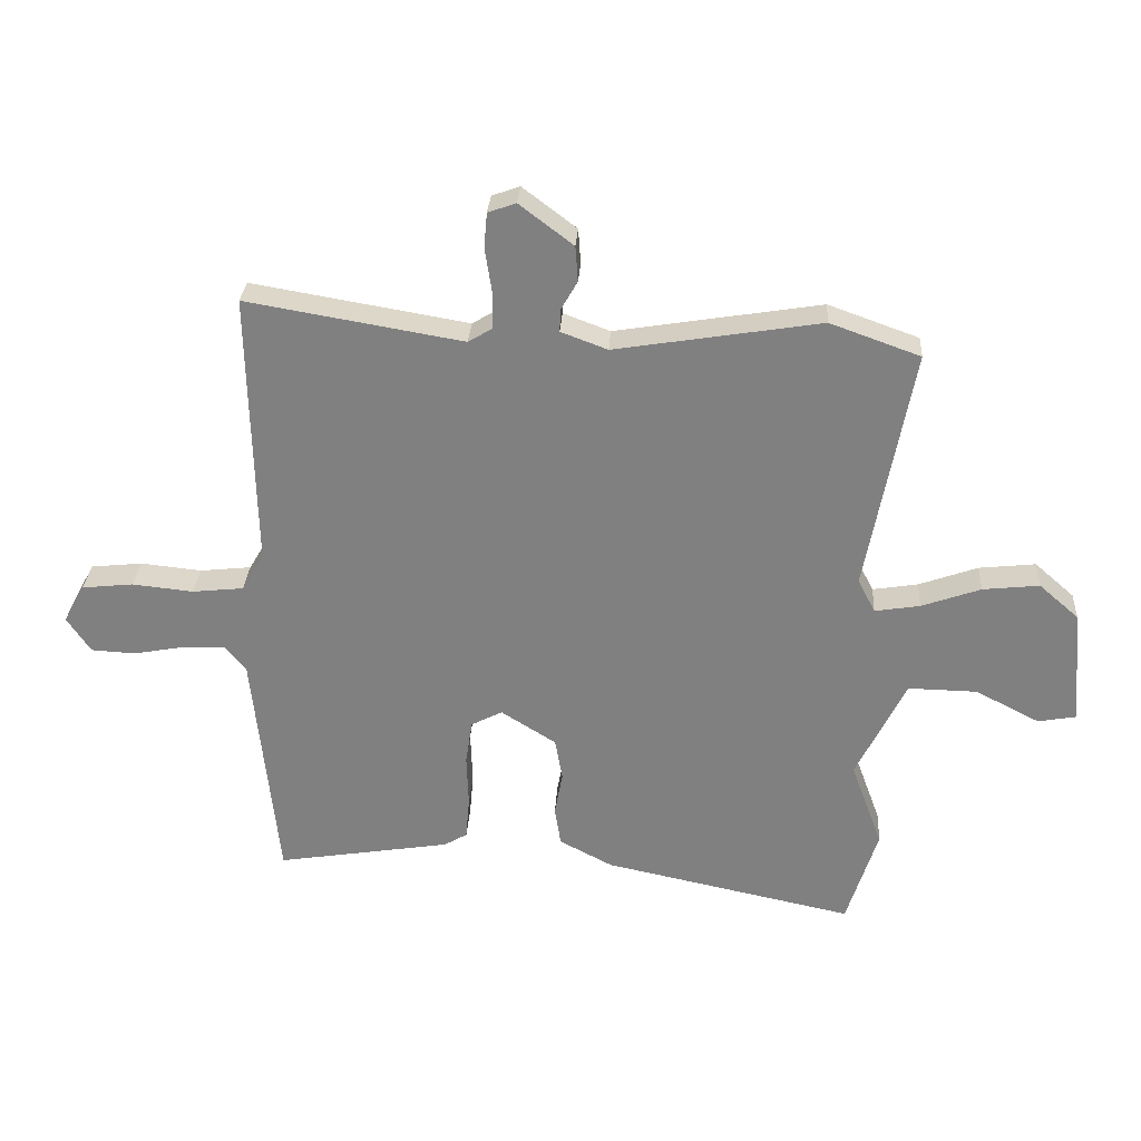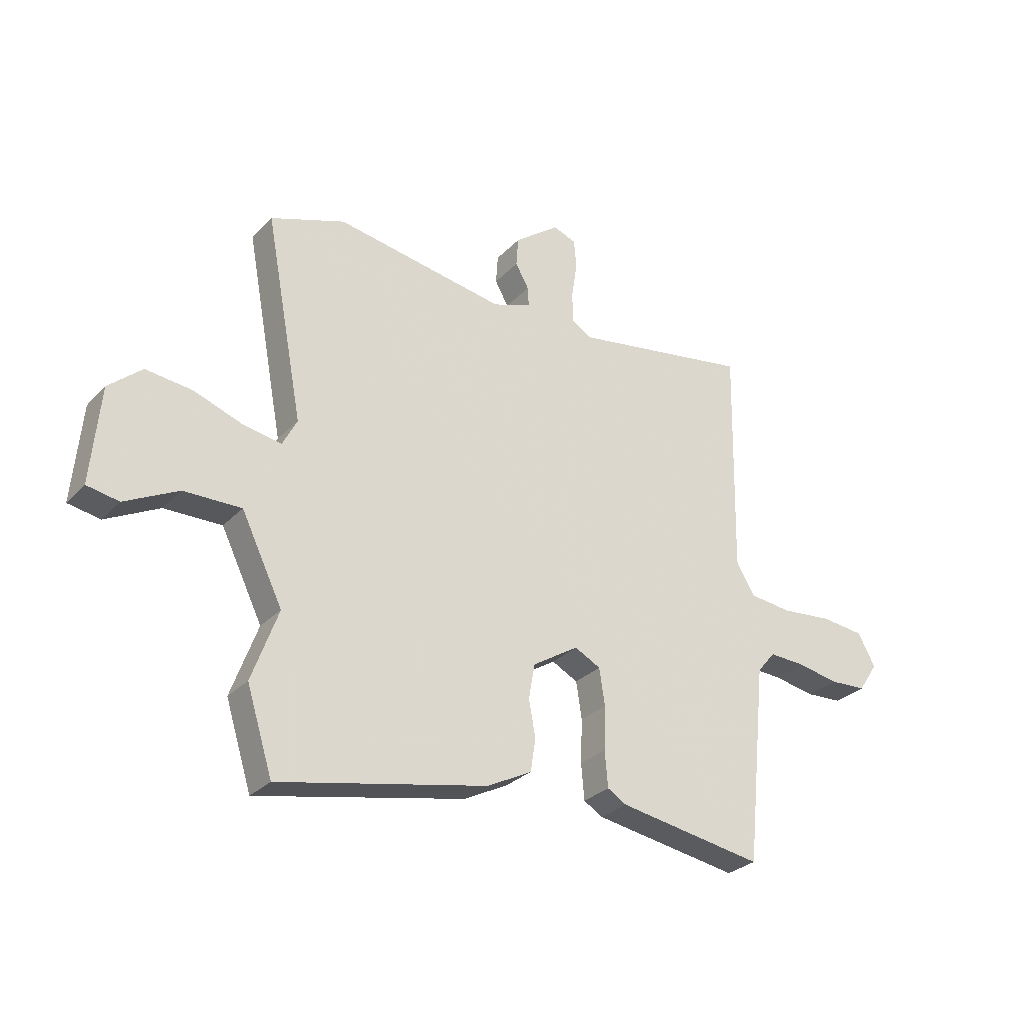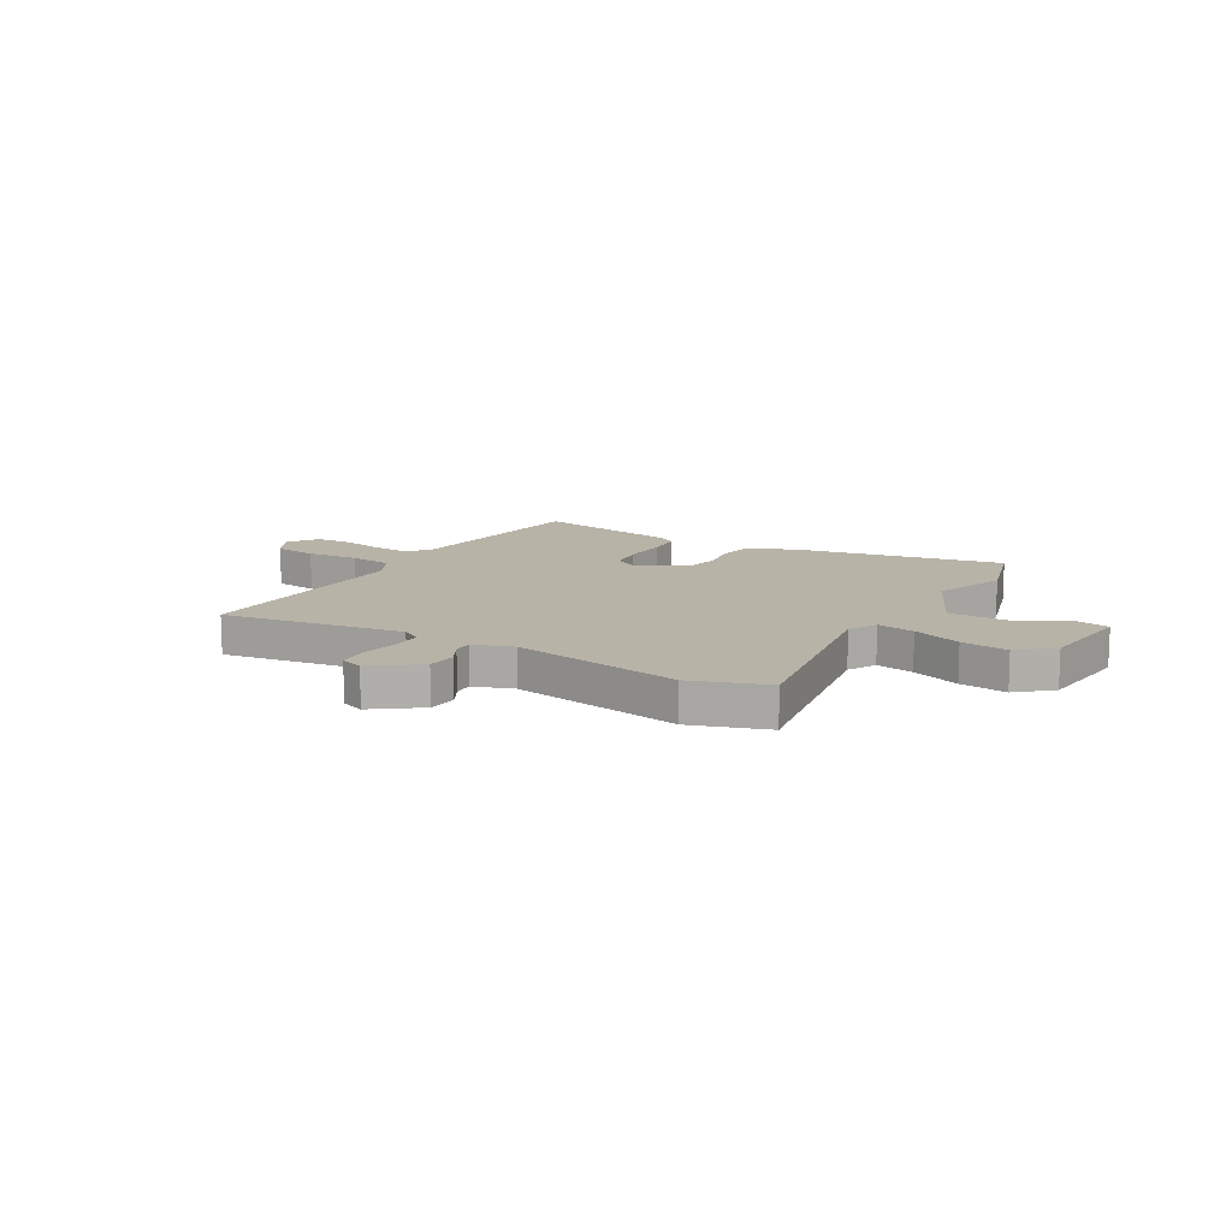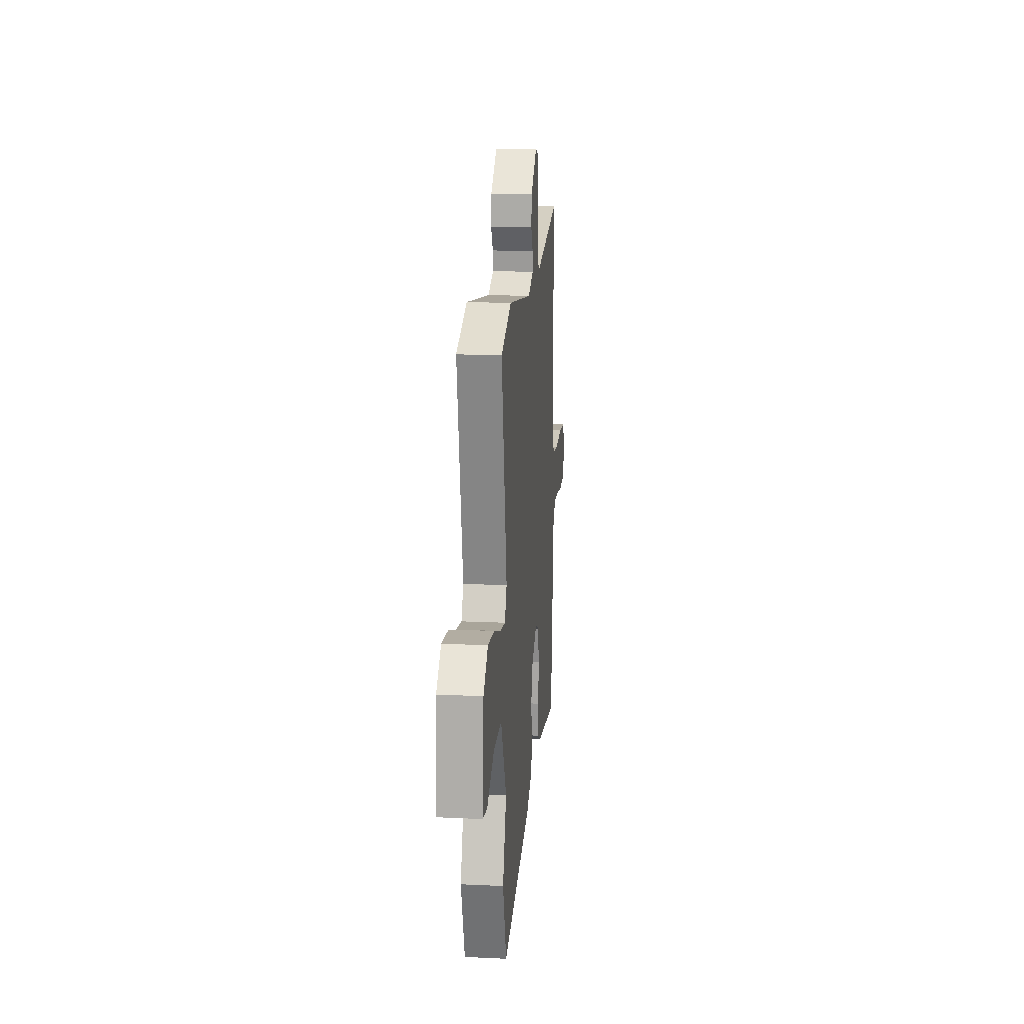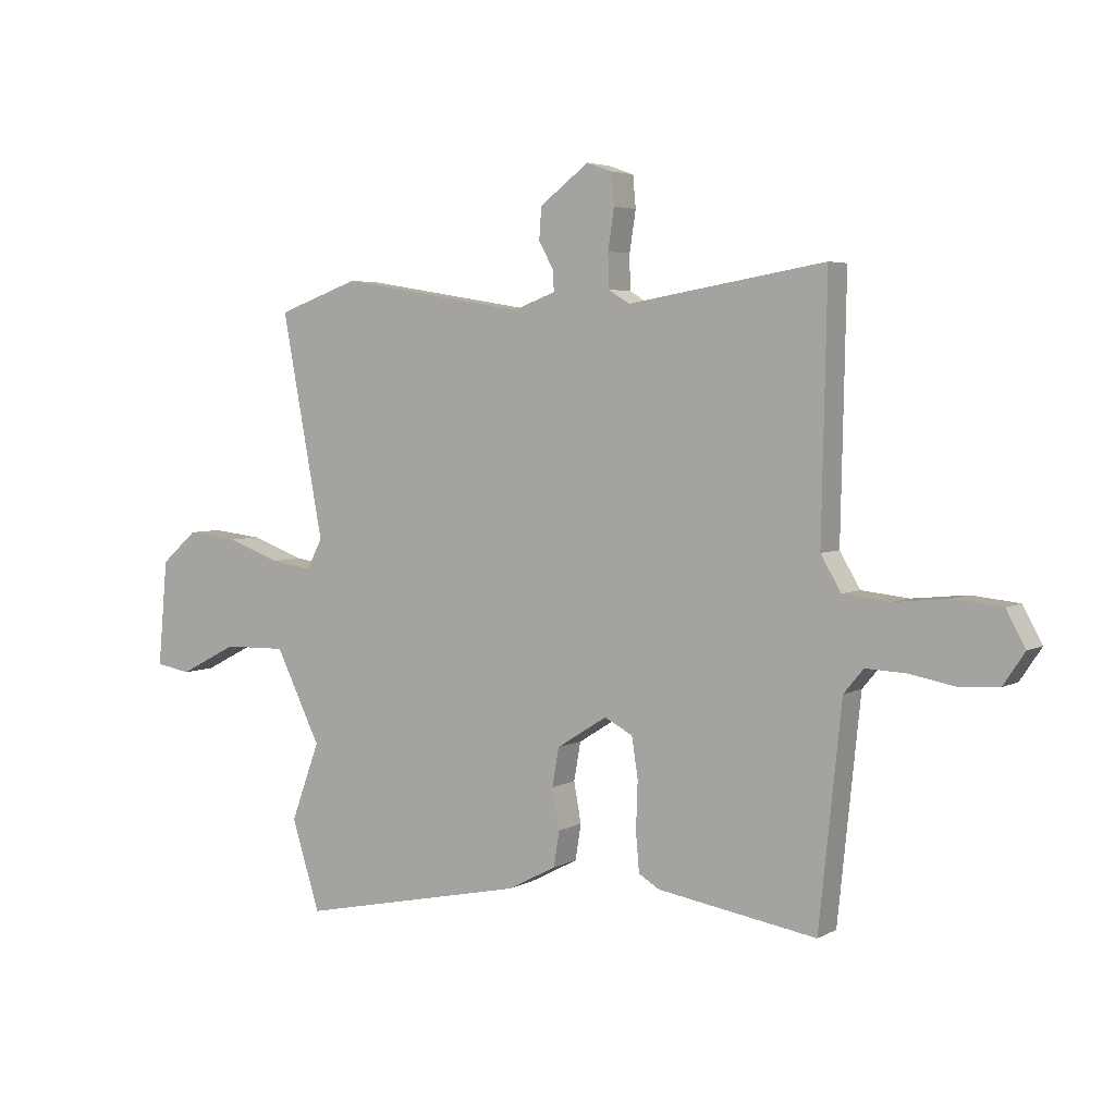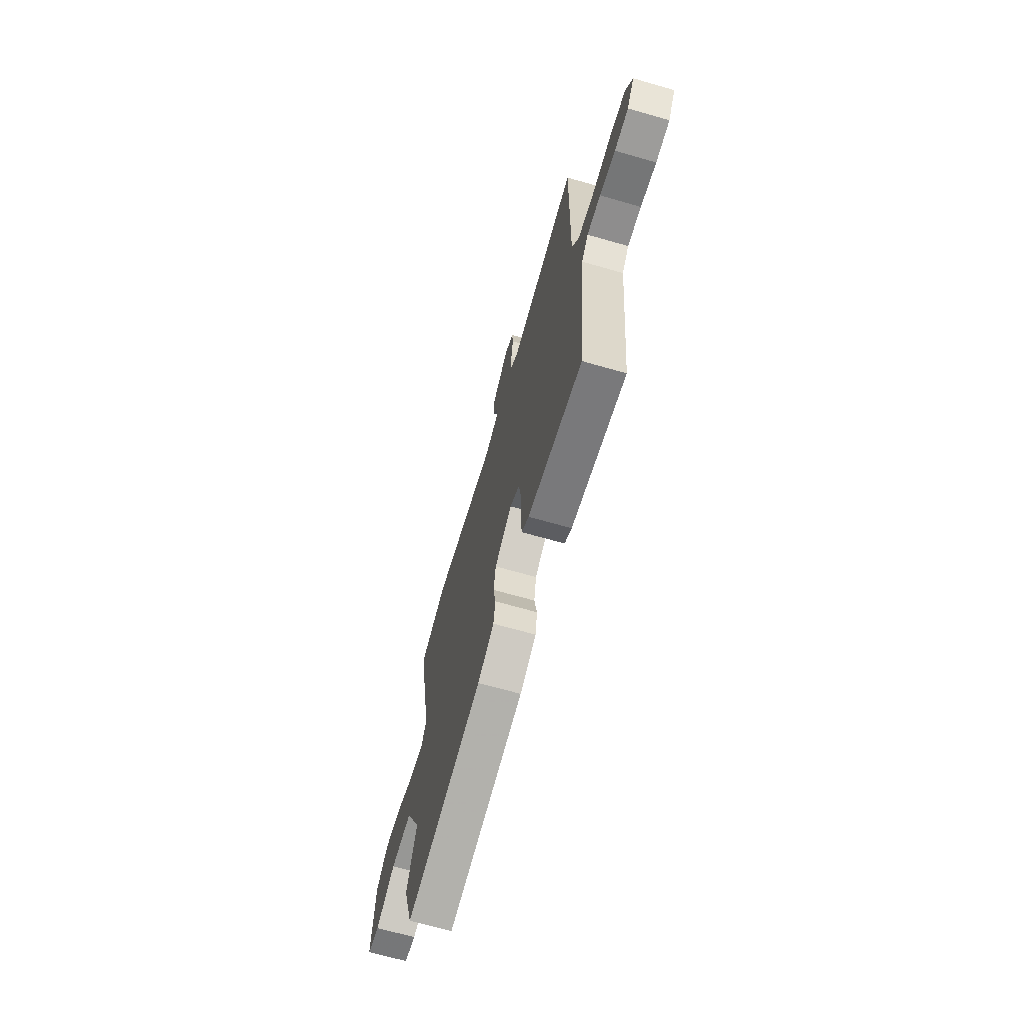
<metadata>
{"format":"obj","ext":"obj","renderer":"f3d","projection":"perspective","resolution":1024,"background":"white","views":[{"elev":29.4,"azim":3.6,"up":"+Z"},{"elev":-29.0,"azim":145.9,"up":"+Z"},{"elev":12.7,"azim":31.2,"up":"+Y"},{"elev":16.7,"azim":95.4,"up":"+Z"},{"elev":4.3,"azim":-148.6,"up":"+Z"},{"elev":-67.1,"azim":-106.1,"up":"+Z"}]}
</metadata>
<code>
v 0.529 0.07 -0.408
v 0.479 0.07 -0.567
v 0.075 0.07 -0.482
v -0.011 0.07 -0.437
v -0.021 0.07 -0.374
v -0.008 0.07 -0.303
v -0.02 0.07 -0.235
v -0.109 0.07 -0.179
v -0.159 0.07 -0.205
v -0.17 0.07 -0.276
v -0.167 0.07 -0.361
v -0.173 0.07 -0.43
v -0.21 0.07 -0.452
v -0.492 0.07 -0.498
v -0.532 0.07 -0.112
v -0.567 0.07 -0.07
v -0.637 0.07 -0.073
v -0.718 0.07 -0.088
v -0.789 0.07 -0.084
v -0.827 0.07 -0.027
v -0.793 0.07 0.035
v -0.71 0.07 0.044
v -0.611 0.07 0.034
v -0.528 0.07 0.043
v -0.492 0.07 0.104
v -0.498 0.07 0.397
v -0.501 0.07 0.55
v -0.152 0.07 0.491
v -0.114 0.07 0.514
v -0.113 0.07 0.575
v -0.124 0.07 0.646
v -0.119 0.07 0.702
v -0.074 0.07 0.718
v 0.013 0.07 0.652
v 0.017 0.07 0.595
v -0.009 0.07 0.549
v -0.011 0.07 0.512
v 0.064 0.07 0.484
v 0.395 0.07 0.538
v 0.54 0.07 0.486
v 0.466 0.07 0.092
v 0.494 0.07 0.038
v 0.567 0.07 0.05
v 0.662 0.07 0.084
v 0.753 0.07 0.094
v 0.817 0.07 0.038
v 0.834 0.07 -0.15
v 0.772 0.07 -0.161
v 0.669 0.07 -0.108
v 0.558 0.07 -0.106
v 0.478 0.07 -0.269
v 0.529 0 -0.408
v 0.479 0 -0.567
v 0.075 0 -0.482
v -0.011 0 -0.437
v -0.021 0 -0.374
v -0.008 0 -0.303
v -0.02 0 -0.235
v -0.109 0 -0.179
v -0.159 0 -0.205
v -0.17 0 -0.276
v -0.167 0 -0.361
v -0.173 0 -0.43
v -0.21 0 -0.452
v -0.492 0 -0.498
v -0.532 0 -0.112
v -0.567 0 -0.07
v -0.637 0 -0.073
v -0.718 0 -0.088
v -0.789 0 -0.084
v -0.827 0 -0.027
v -0.793 0 0.035
v -0.71 0 0.044
v -0.611 0 0.034
v -0.528 0 0.043
v -0.492 0 0.104
v -0.498 0 0.397
v -0.501 0 0.55
v -0.152 0 0.491
v -0.114 0 0.514
v -0.113 0 0.575
v -0.124 0 0.646
v -0.119 0 0.702
v -0.074 0 0.718
v 0.013 0 0.652
v 0.017 0 0.595
v -0.009 0 0.549
v -0.011 0 0.512
v 0.064 0 0.484
v 0.395 0 0.538
v 0.54 0 0.486
v 0.466 0 0.092
v 0.494 0 0.038
v 0.567 0 0.05
v 0.662 0 0.084
v 0.753 0 0.094
v 0.817 0 0.038
v 0.834 0 -0.15
v 0.772 0 -0.161
v 0.669 0 -0.108
v 0.558 0 -0.106
v 0.478 0 -0.269
f 46 47 48 49
f 46 49 50
f 43 44 45 46
f 42 43 46 50
f 41 42 50 51
f 38 39 40 41
f 37 38 41 51
f 33 34 35 36
f 33 36 37
f 30 31 32 33
f 29 30 33 37
f 28 29 37 51
f 25 26 27 28
f 24 25 28 51
f 20 21 22 23
f 17 18 19 20
f 16 17 20 23
f 15 16 23 24
f 10 11 12 13
f 9 10 13 14
f 3 4 5 6
f 3 6 7
f 2 3 7
f 1 2 7
f 51 1 7 8
f 9 14 15 24
f 8 9 24
f 8 24 51
f 100 99 98 97
f 101 100 97
f 97 96 95 94
f 101 97 94 93
f 102 101 93 92
f 92 91 90 89
f 102 92 89 88
f 87 86 85 84
f 88 87 84
f 84 83 82 81
f 88 84 81 80
f 102 88 80 79
f 79 78 77 76
f 102 79 76 75
f 74 73 72 71
f 71 70 69 68
f 74 71 68 67
f 75 74 67 66
f 64 63 62 61
f 65 64 61 60
f 57 56 55 54
f 58 57 54
f 58 54 53
f 58 53 52
f 59 58 52 102
f 75 66 65 60
f 75 60 59
f 102 75 59
f 1 52 53 2
f 2 53 54 3
f 3 54 55 4
f 4 55 56 5
f 5 56 57 6
f 6 57 58 7
f 7 58 59 8
f 8 59 60 9
f 9 60 61 10
f 10 61 62 11
f 11 62 63 12
f 12 63 64 13
f 13 64 65 14
f 14 65 66 15
f 15 66 67 16
f 16 67 68 17
f 17 68 69 18
f 18 69 70 19
f 19 70 71 20
f 20 71 72 21
f 21 72 73 22
f 22 73 74 23
f 23 74 75 24
f 24 75 76 25
f 25 76 77 26
f 26 77 78 27
f 27 78 79 28
f 28 79 80 29
f 29 80 81 30
f 30 81 82 31
f 31 82 83 32
f 32 83 84 33
f 33 84 85 34
f 34 85 86 35
f 35 86 87 36
f 36 87 88 37
f 37 88 89 38
f 38 89 90 39
f 39 90 91 40
f 40 91 92 41
f 41 92 93 42
f 42 93 94 43
f 43 94 95 44
f 44 95 96 45
f 45 96 97 46
f 46 97 98 47
f 47 98 99 48
f 48 99 100 49
f 49 100 101 50
f 50 101 102 51
f 51 102 52 1

</code>
